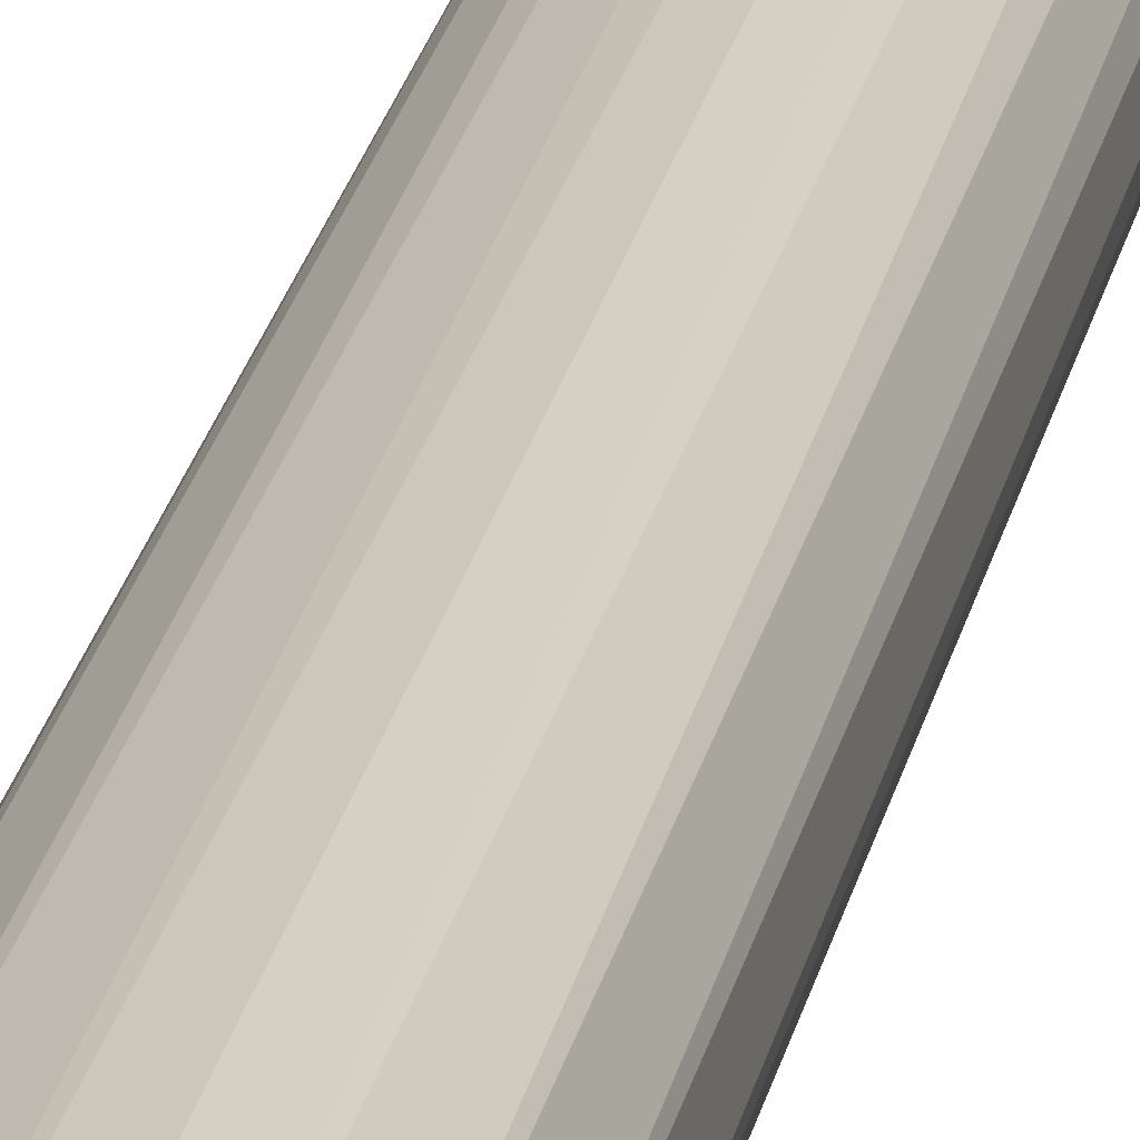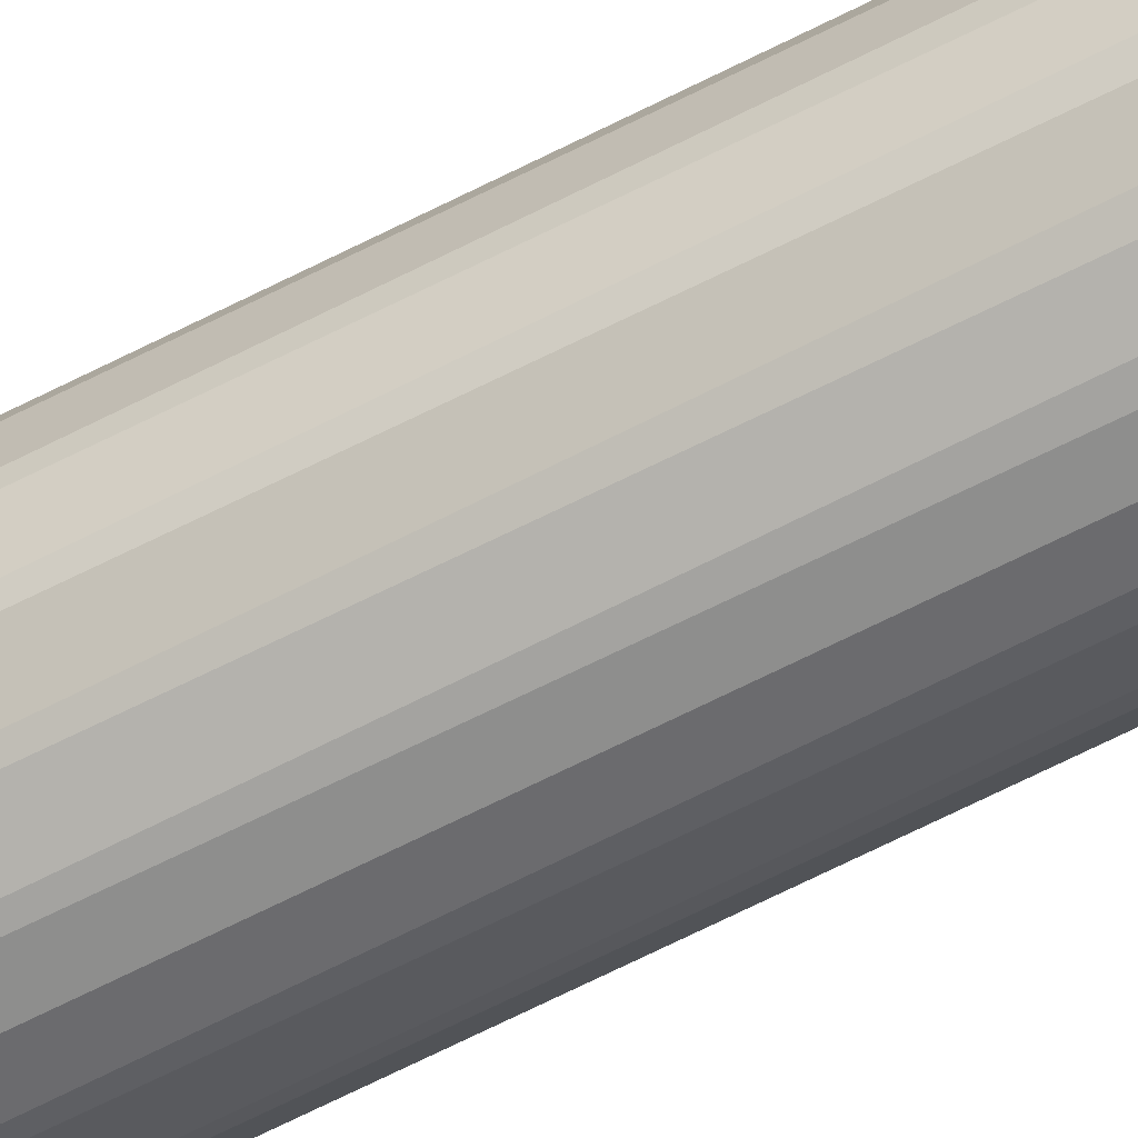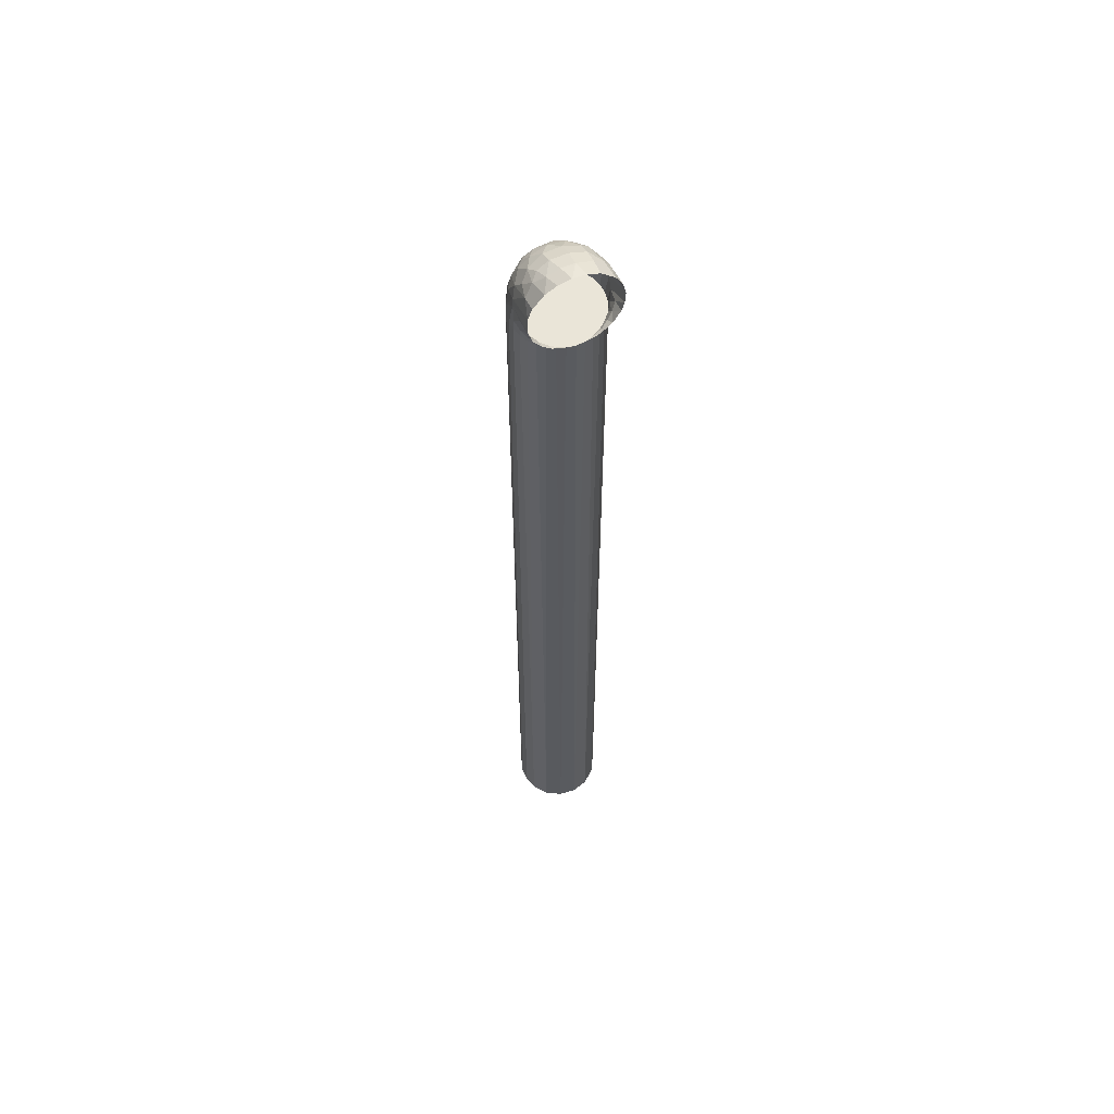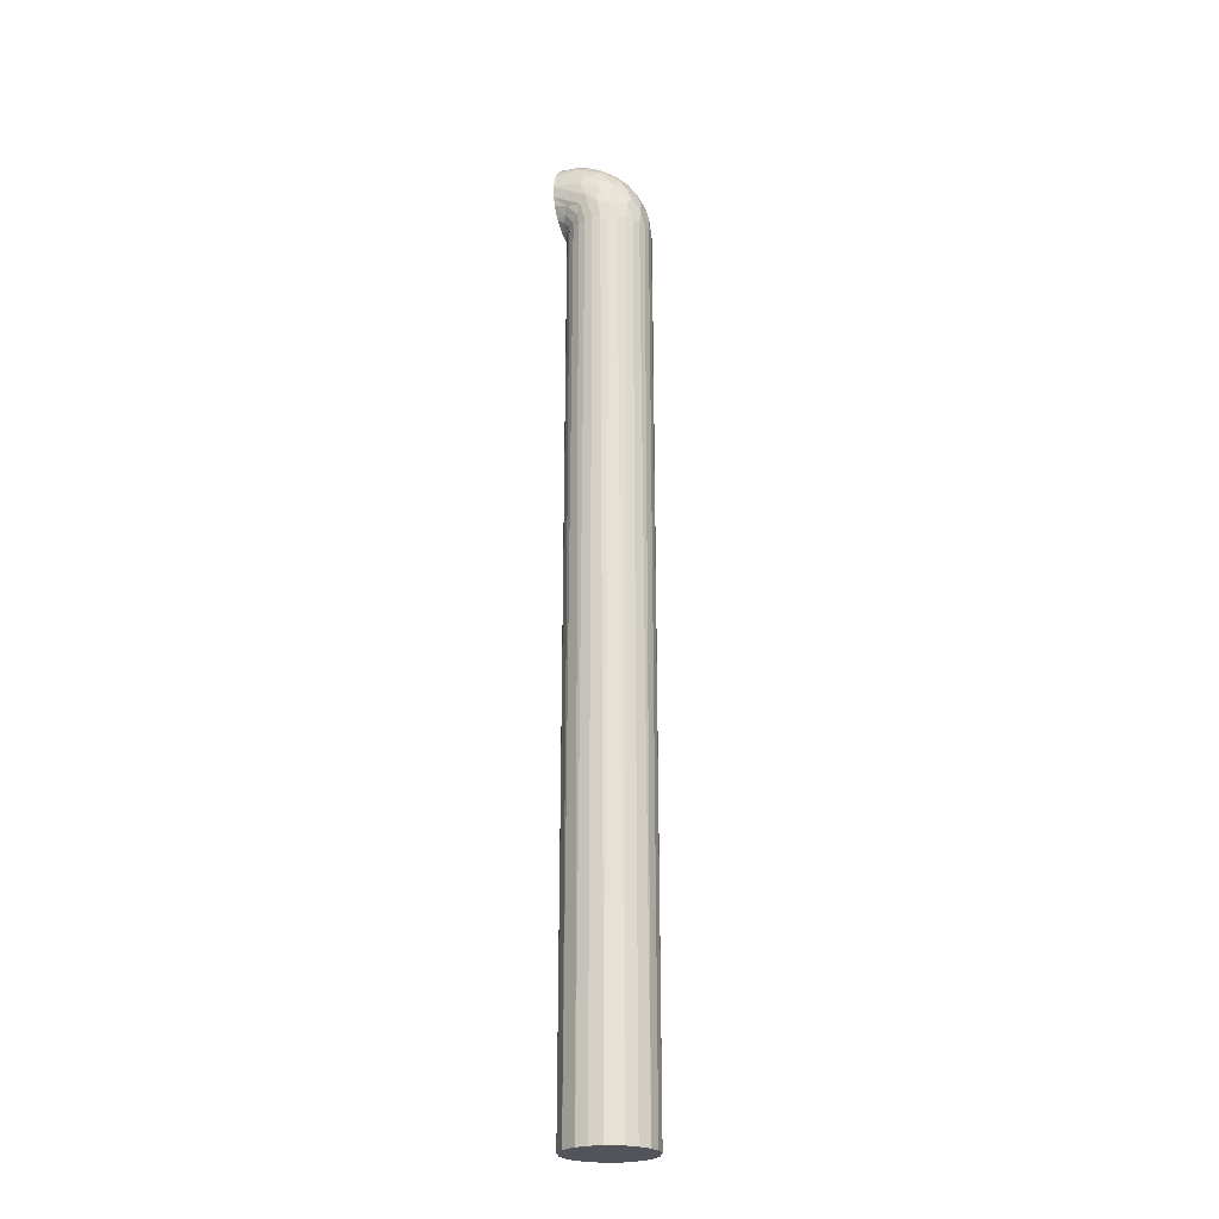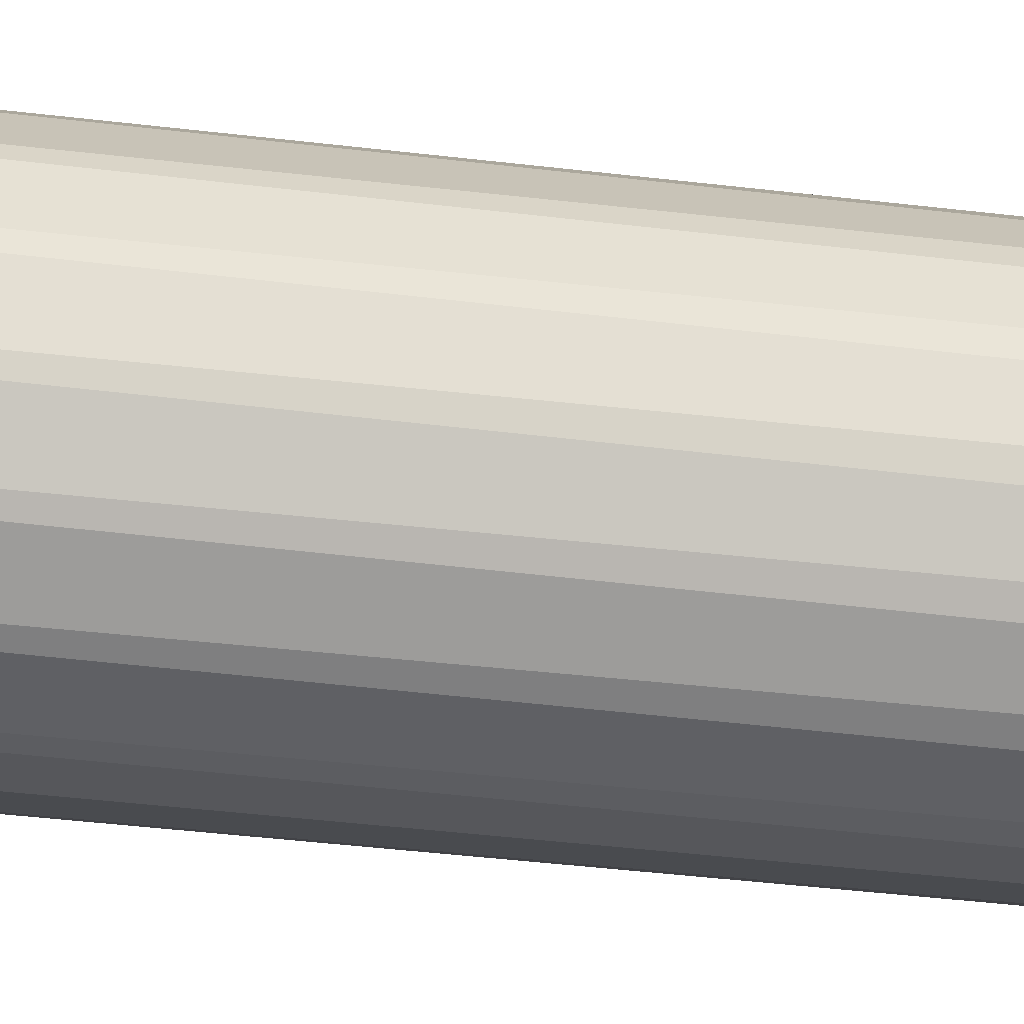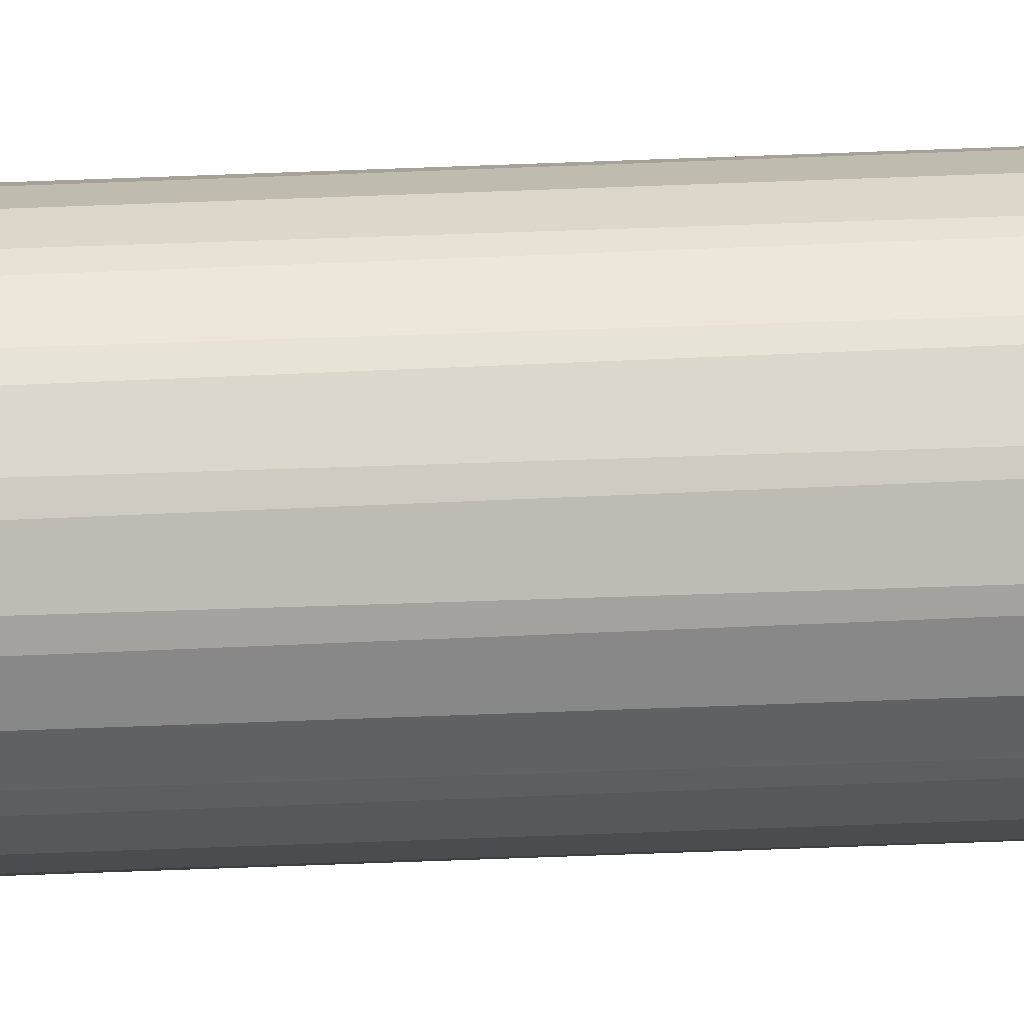
<metadata>
{"format":"obj","ext":"obj","renderer":"f3d","projection":"perspective","resolution":1024,"background":"white","views":[{"elev":20.5,"azim":9.7,"up":"+Z"},{"elev":-59.5,"azim":118.6,"up":"+Z"},{"elev":59.3,"azim":68.4,"up":"+Y"},{"elev":-23.9,"azim":-156.5,"up":"+Y"},{"elev":-21.1,"azim":74.9,"up":"+Z"},{"elev":34.8,"azim":-93.5,"up":"+Z"}]}
</metadata>
<code>
o Sphere
v 1e-06 -5.056 -0.4689
v 0.1742 4.535 -0.4205
v 0.1288 -5.056 -0.453
v 0.2923 -5.056 -0.3692
v 0.4114 -5.056 -0.2292
v 0.4464 4.535 -0.08879
v 0.4678 -5.056 -0.05437
v 0.453 -5.056 0.1288
v 0.3692 -5.056 0.2923
v 0.2292 -5.056 0.4114
v 0.09148 -5.056 0.4599
v -0.04609 -5.056 0.468
v -0.2147 -5.056 0.4192
v -0.3587 -5.056 0.3051
v -0.4205 4.535 0.1742
v -0.4482 -5.056 0.1446
v -0.4689 -5.056 0
v -0.453 -5.056 -0.1288
v -0.3899 -5.056 -0.2605
v -0.3051 -5.056 -0.3587
v -0.1446 -5.056 -0.4482
v 1e-06 4.535 -0.4551
v 0.2528 4.535 0.3784
v -0.3218 4.535 0.3218
v 0.4551 4.535 -0
v 0.3784 4.535 0.2528
v -0.2528 4.535 -0.3784
v -0.08879 4.535 0.4464
v 0.08879 4.535 0.4464
v 0.1742 4.535 0.4205
v -0.4464 4.535 -0.08879
v 0.3784 4.535 -0.2528
v 0.08879 4.535 -0.4464
v 0.3218 4.535 -0.3218
v 0.4205 4.535 -0.1742
v 0.4205 4.535 0.1742
v 0.3218 4.535 0.3218
v -0.3784 4.535 -0.2528
v -0.3784 4.535 0.2528
v -0.3218 4.535 -0.3218
v -0.1742 4.535 0.4205
v -0.2528 4.535 0.3784
v -0.1742 4.535 -0.4205
v -0.4205 4.535 -0.1742
v 0.2528 4.535 -0.3784
v 0.4464 4.535 0.08879
v -0.4464 4.535 0.08879
v -0.4551 4.535 -0
v -0 4.535 0.4551
v -0.08879 4.535 -0.4464
v 0.1471 4.758 -0.4452
v 0.2637 4.606 -0.3777
v 0.3288 4.584 -0.3218
v 0.4308 4.561 -0.168
v 0.4548 4.543 -0.07413
v 0.4548 4.542 0.07297
v 0.4309 4.561 0.1676
v 0.3982 4.585 0.2436
v 0.3342 4.594 0.3199
v 0.2595 4.592 0.3786
v 0.1872 4.629 0.4202
v 0.1107 4.672 0.4462
v -0.1175 4.639 0.4402
v -0.2296 4.733 0.3777
v -0.2999 4.731 0.3229
v -0.3868 4.693 0.2195
v -0.4419 4.698 0.04489
v -0.4214 4.699 -0.1371
v -0.3307 4.728 -0.2942
v -0.1939 4.683 -0.408
v -0.05627 4.74 -0.4465
v 0.1945 4.653 -0.4197
v 0.1146 4.897 0.4553
v -0.08958 4.873 0.4203
v -0.3517 4.843 0.2128
v -0.3987 4.86 0.04011
v -0.392 4.853 -0.08879
v -0.3504 4.833 -0.2195
v -0.1862 4.848 -0.3793
v 0.3841 4.568 -0.2524
v 0.3108 4.681 0.3761
v 0.09975 4.974 0.4472
v -0.1714 4.938 0.3602
v -0.2832 4.986 0.2156
v -0.3256 5 0.08879
v -0.3309 5.008 -0.04011
v -0.2919 4.975 -0.2128
v -0.1772 5 -0.3255
v -0.05801 4.915 -0.4202
v 0.3519 4.716 -0.3749
v 0.381 4.65 -0.3201
v 0.2484 4.855 0.4463
v -0.0972 5.1 0.3234
v -0.1834 5.087 0.2528
v -0.2323 5.124 0.1281
v -0.2393 5.142 -0.04817
v -0.2031 5.099 -0.2195
v -0.04803 5.047 -0.3804
v 0.1494 5.01 -0.4466
v 0.08227 4.848 -0.4552
v 0.3083 4.785 -0.4202
v 0.4207 4.607 -0.2516
v 0.3888 4.655 0.321
v 0.04411 5.073 0.4078
v -0.09457 5.217 0.2128
v -0.1266 5.257 0.04011
v -0.1255 5.234 -0.1328
v 0.1227 5.122 -0.4108
v 0.3101 4.791 0.4192
v 0.1453 5.193 0.379
v 0.0565 5.256 0.2935
v 0.005017 5.329 0.136
v 0.007638 5.352 -0.04484
v 0.01753 5.296 -0.2156
v -0.01903 5.205 -0.2973
v 0.455 4.925 -0.4463
v 0.4016 4.738 0.3786
v 0.17 5.342 0.2528
v 0.1452 5.399 0.1281
v 0.152 5.42 -0.04484
v 0.1524 5.363 -0.2156
v 0.2603 5.31 -0.3255
v 0.2726 5.237 -0.3818
v 0.4551 4.827 -0.4201
v 0.455 4.694 -0.3421
v 0.455 4.596 0.2266
v 0.455 4.672 0.3197
v 0.4551 5.103 0.4461
v 0.3013 5.198 0.4085
v 0.251 5.309 0.3234
v 0.3107 5.404 0.2195
v 0.2986 5.45 0.08879
v 0.3057 5.46 -0.04484
v 0.2964 5.404 -0.2156
v 0.455 5.189 -0.4214
v 0.4551 5.053 -0.4552
v 0.4551 5.228 0.4033
v 0.4552 5.369 0.2876
v 0.4551 5.464 -0.08879
v 0.4551 5.421 -0.215
v 0.4551 5.305 -0.3511
v 0.4551 4.591 -0.2193
v 0.4551 4.787 0.4057
v 0.4551 4.942 0.4515
v 0.4551 5.438 0.1742
v 0.4552 5.472 0.04431
f 69 40 38
f 70 43 27
f 28 63 41
f 6 55 25
f 66 15 39
f 25 56 46
f 67 48 47
f 68 44 31
f 68 78 69
f 64 83 65
f 76 86 77
f 81 61 60
f 88 79 69
f 74 83 64
f 84 95 85
f 81 109 61
f 97 88 87
f 98 89 79
f 96 107 97
f 103 81 59
f 115 88 97
f 51 101 72
f 101 90 72
f 108 99 89
f 82 104 74
f 91 102 80
f 74 104 83
f 102 54 80
f 104 93 83
f 94 105 95
f 106 96 95
f 115 108 98
f 111 105 93
f 105 112 106
f 106 113 107
f 114 115 107
f 82 129 104
f 103 117 81
f 117 109 81
f 116 101 51
f 118 131 119
f 127 117 103
f 136 116 100
f 134 122 121
f 116 124 101
f 124 90 101
f 144 73 92
f 123 135 108
f 128 129 82
f 99 136 100
f 129 130 110
f 146 133 132
f 143 109 117
f 143 144 109
f 122 141 123
f 128 137 129
f 125 142 102
f 142 54 102
f 138 131 130
f 4 3 2 45
f 33 2 3
f 5 4 34 32
f 45 34 4
f 7 5 35 6
f 32 35 5
f 8 7 25 46
f 6 25 7
f 9 8 36 26
f 46 36 8
f 10 9 37 23
f 26 37 9
f 11 10 30 29
f 10 23 30
f 49 12 11 29
f 13 12 28 41
f 49 28 12
f 14 13 42 24
f 41 42 13
f 16 14 39 15
f 24 39 14
f 17 16 47 48
f 15 47 16
f 18 17 48 31
f 19 18 44 38
f 31 44 18
f 20 19 38 40
f 21 20 27 43
f 40 27 20
f 43 50 21
f 20 21 1 3 4 5 7 8 9 10 11 12 13 14 16 17 18 19
f 1 21 50 22
f 69 38 44 68
f 61 30 23 60
f 51 33 22 100
f 29 30 61 62
f 72 2 33 51
f 70 27 40 69
f 49 29 62 73
f 45 2 72 52
f 63 28 49 73
f 34 45 52 53
f 50 43 70 71
f 32 34 53 80
f 100 22 50 71
f 42 41 63 64
f 35 32 80 54
f 65 24 42 64
f 6 35 54 55
f 39 24 65 66
f 67 47 15 66
f 36 46 56 57
f 26 36 57 58
f 31 48 67 68
f 37 26 58 59
f 23 37 59 60
f 67 66 75 76
f 63 74 64
f 65 75 66
f 77 68 67 76
f 75 65 83 84
f 77 78 68
f 69 79 70
f 85 76 75 84
f 87 78 77 86
f 85 86 76
f 69 78 87 88
f 59 81 60
f 86 85 95 96
f 79 89 70
f 73 82 63
f 70 89 71
f 63 82 74
f 87 86 96 97
f 3 1 22 33
f 62 61 109 92
f 53 52 90 91
f 88 98 79
f 62 92 73
f 72 90 52
f 84 83 93 94
f 89 99 71
f 53 91 80
f 71 99 100
f 93 104 110 111
f 94 95 84
f 58 103 59
f 107 115 97
f 88 115 98
f 98 108 89
f 93 105 94
f 105 106 95
f 96 106 107
f 112 111 118 119
f 105 111 112
f 112 113 106
f 107 113 114
f 104 129 110
f 110 130 111
f 130 118 111
f 113 112 119 120
f 121 114 113 120
f 115 114 121 122
f 100 116 51
f 108 115 122 123
f 120 119 132 133
f 130 131 118
f 119 131 132
f 57 126 58
f 103 58 126 127
f 134 121 120 133
f 99 108 135 136
f 109 144 92
f 73 128 82
f 90 125 91
f 140 134 133 139
f 91 125 102
f 56 126 57
f 133 146 139
f 122 134 140 141
f 127 143 117
f 130 129 137 138
f 124 125 90
f 123 141 135
f 73 144 128
f 132 131 145 146
f 54 142 55
f 131 138 145
f 30 23 37 26 36 46 25 6 35 32 34 45 2 33 22 50 43 27 40 38 44 31 48 47 15 39 24 42 41 28 49 29

</code>
